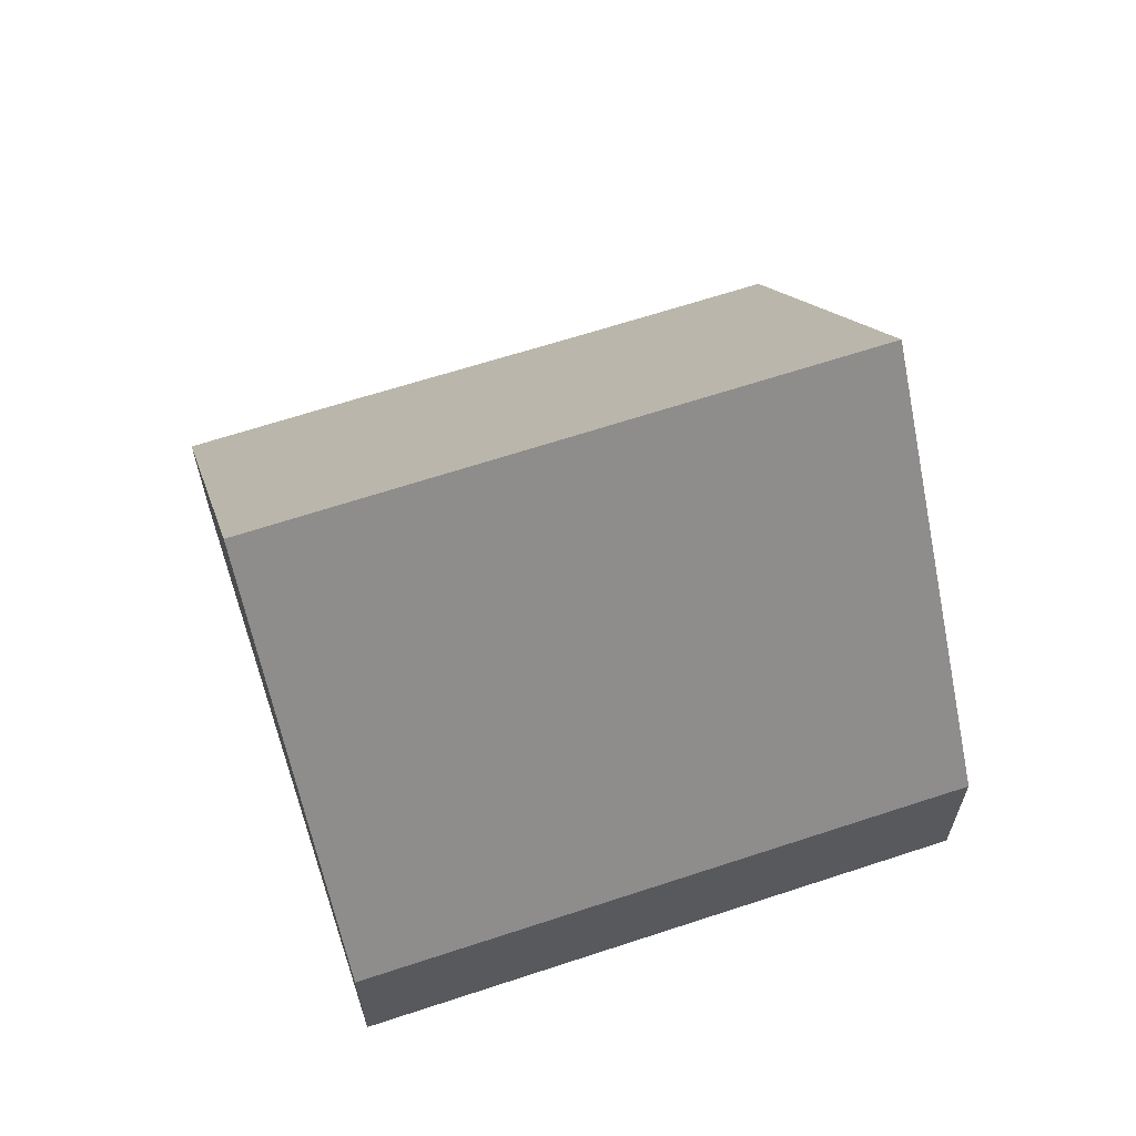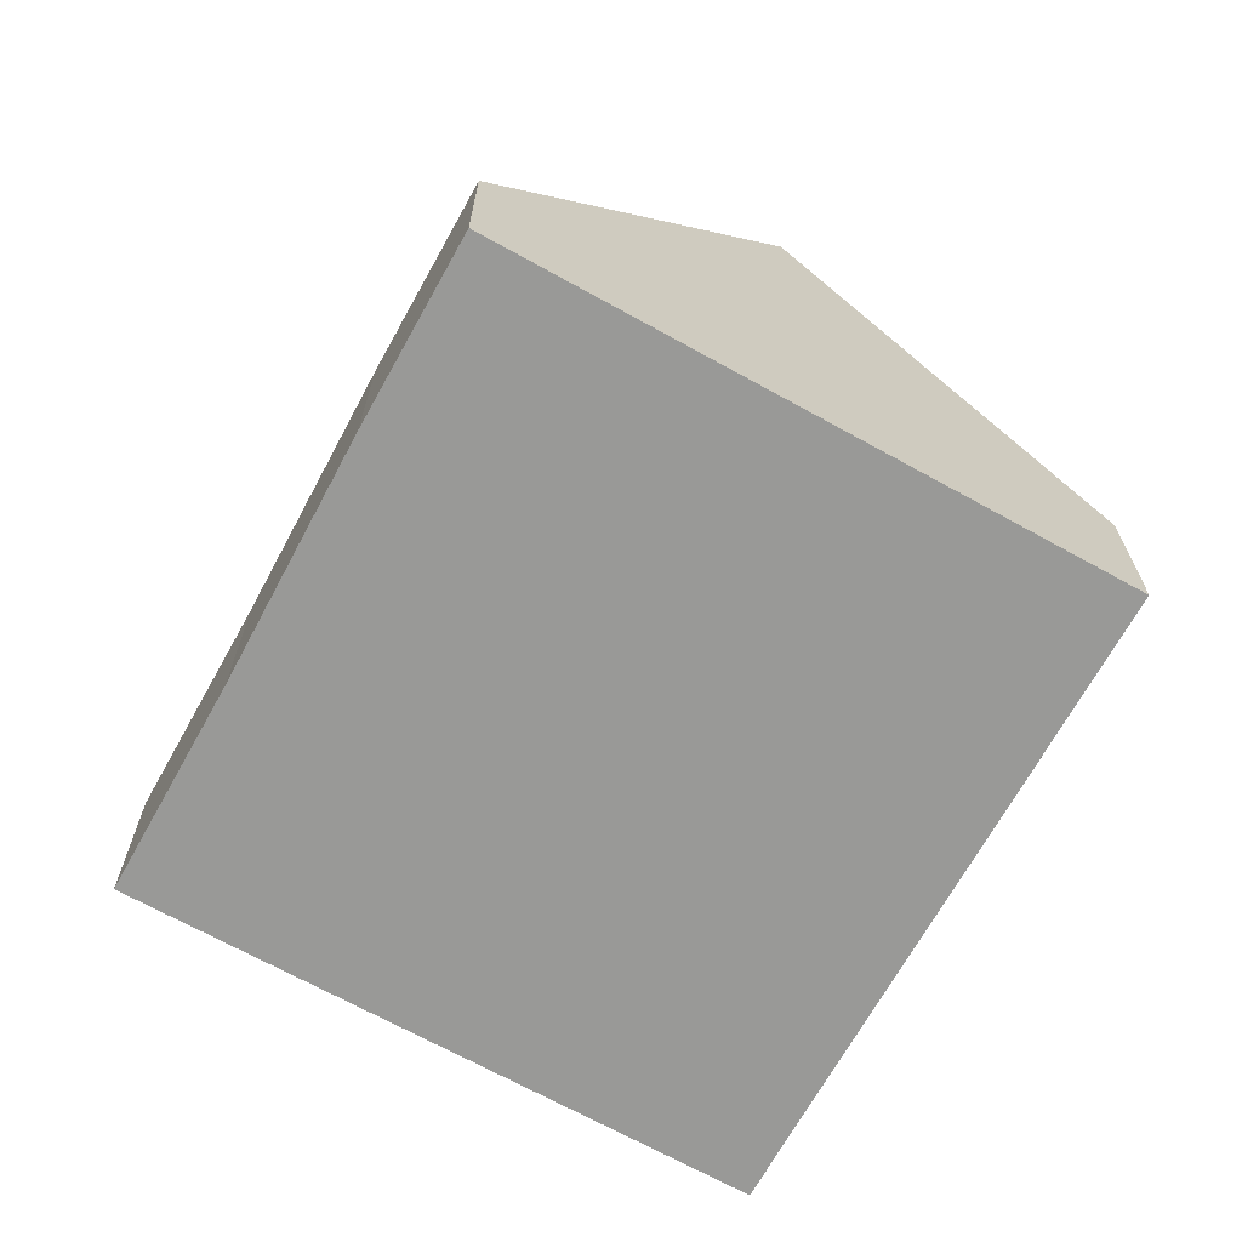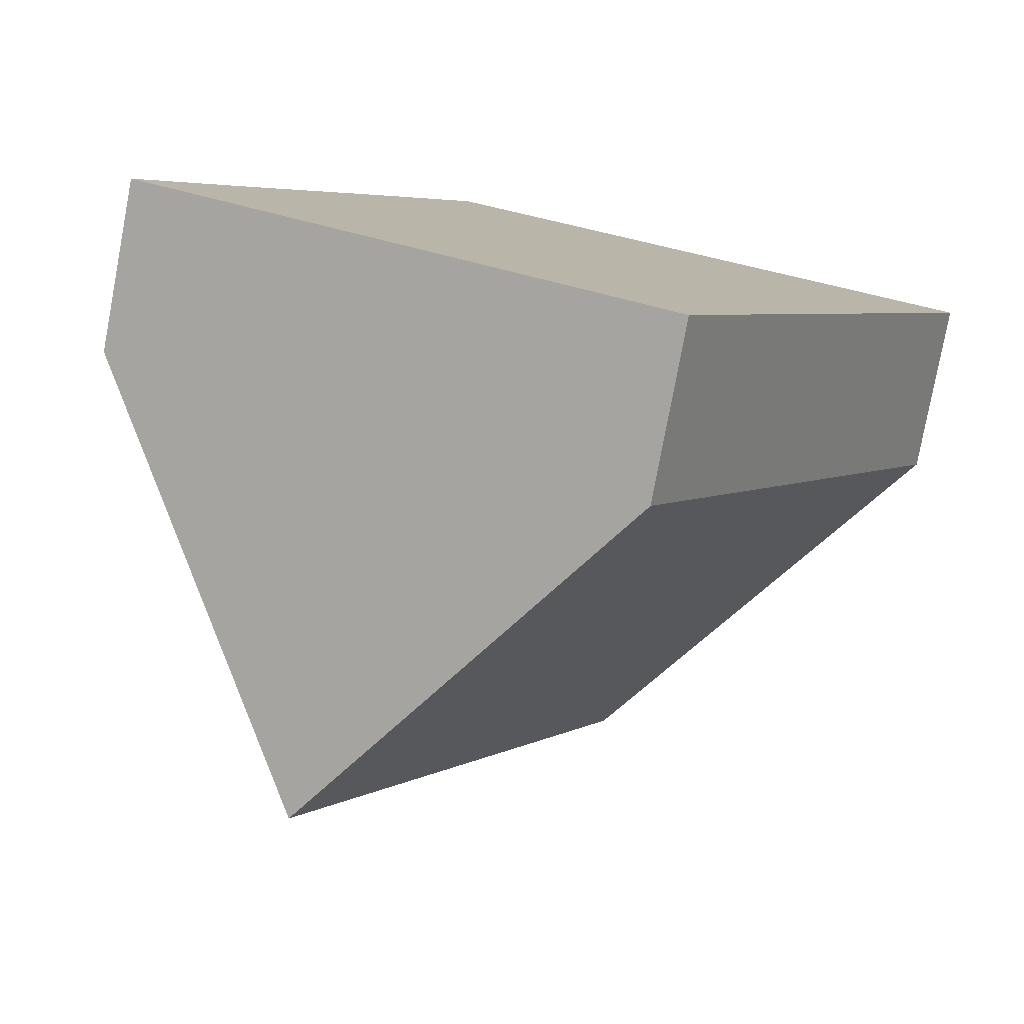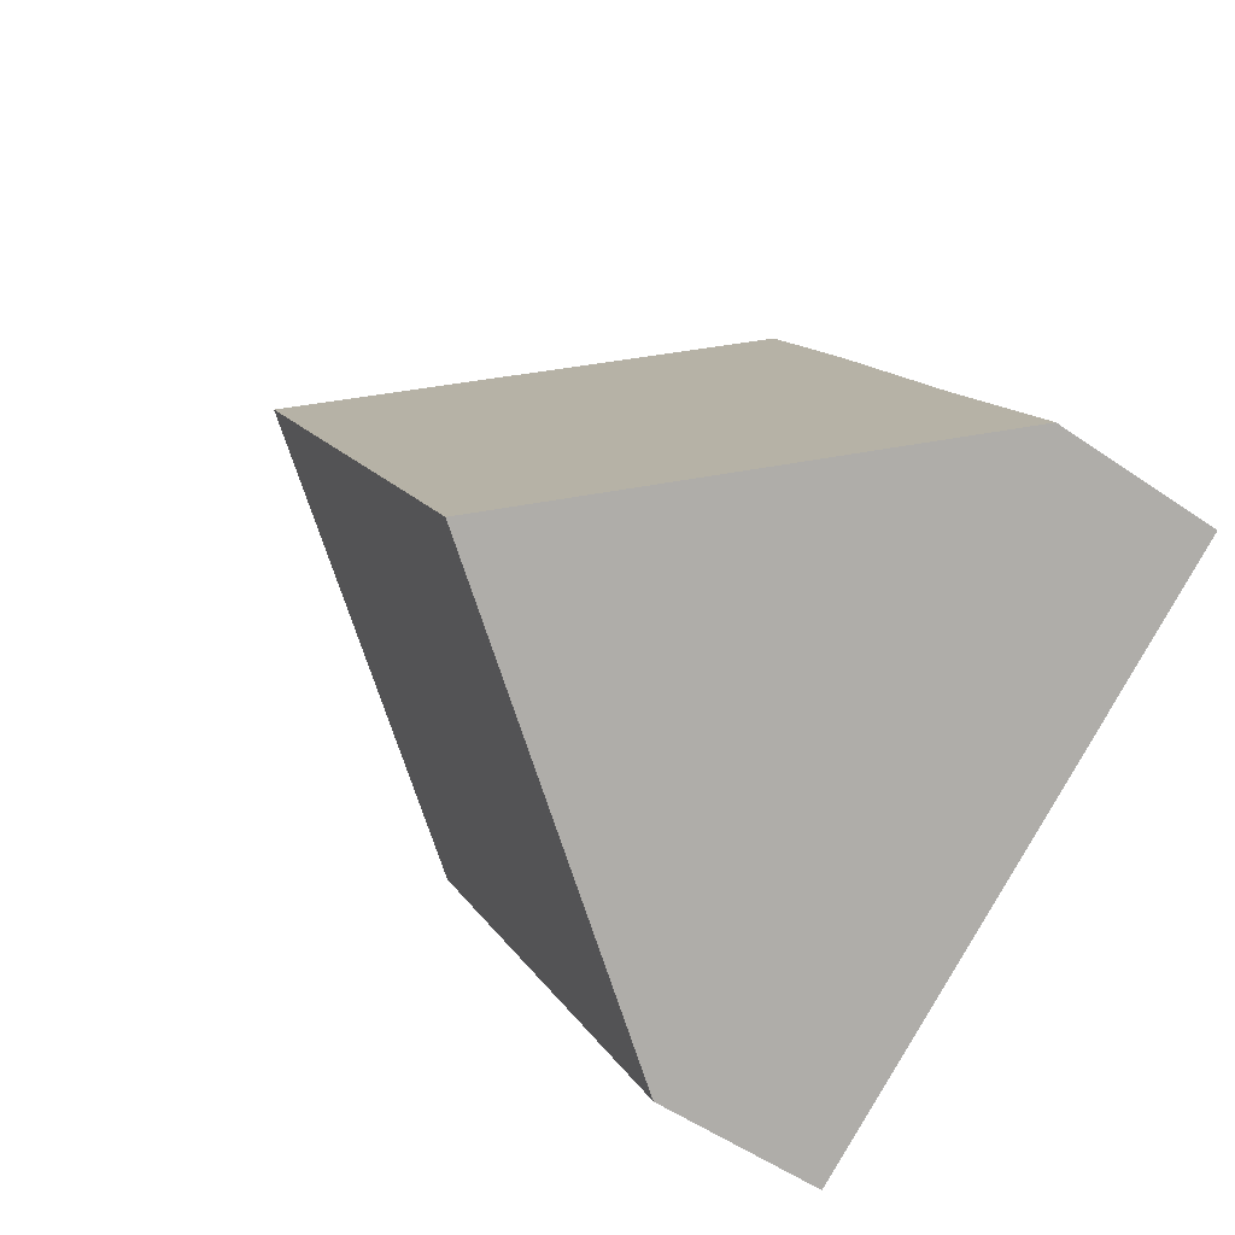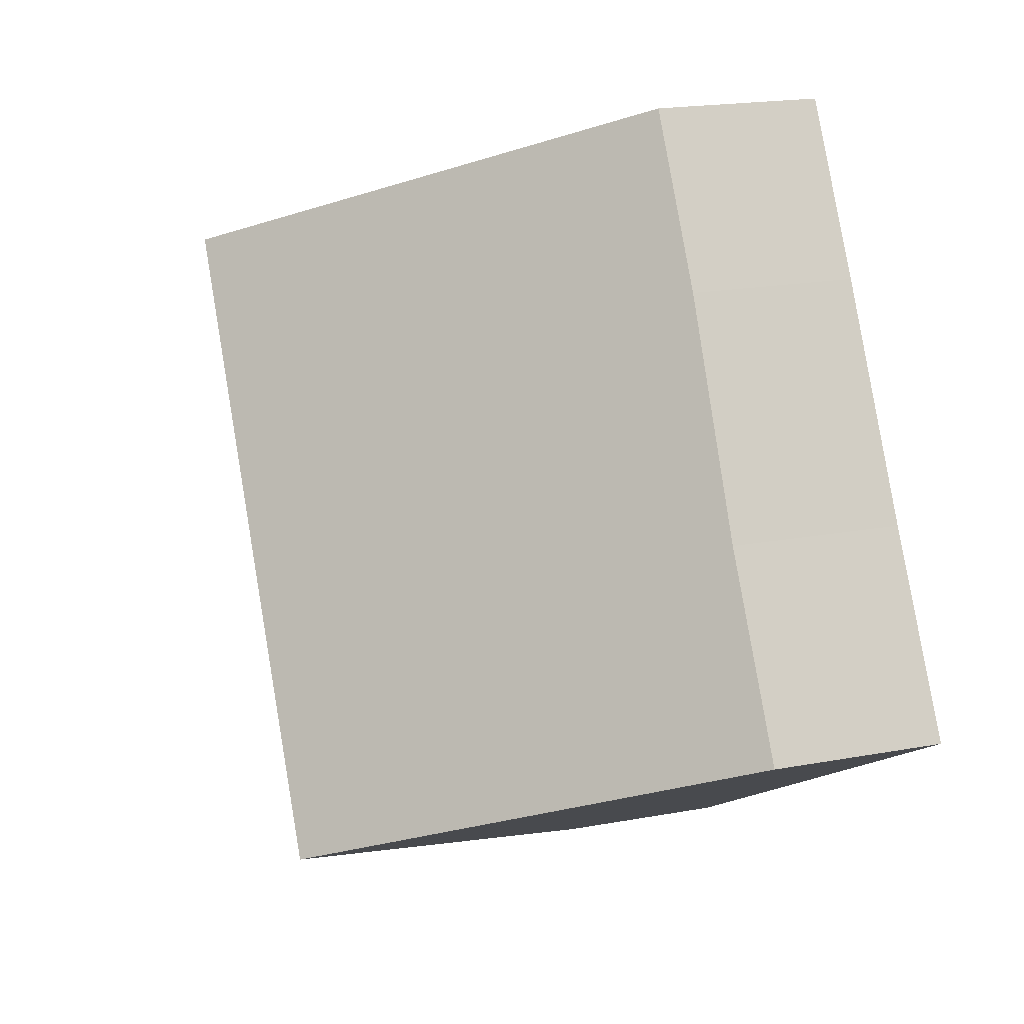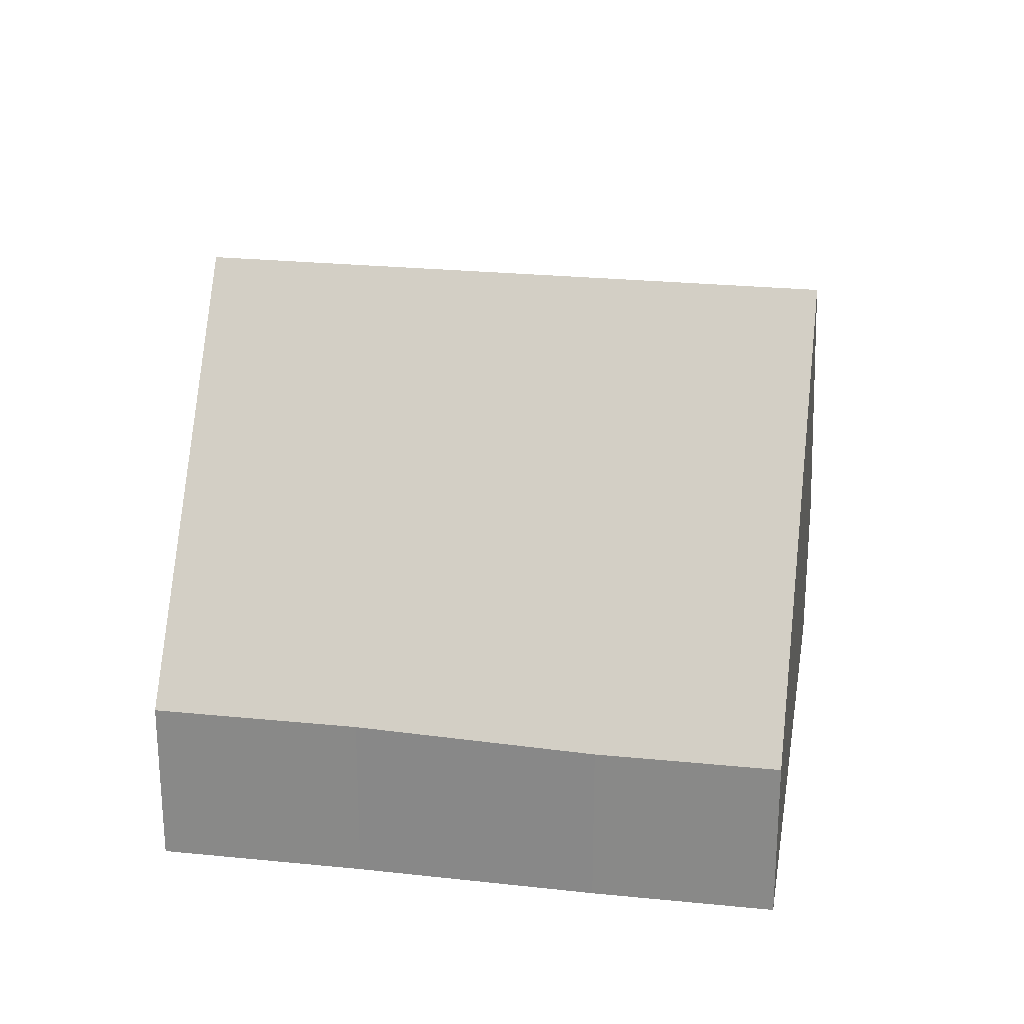
<metadata>
{"format":"obj","ext":"obj","renderer":"f3d","projection":"perspective","resolution":1024,"background":"white","views":[{"elev":65.3,"azim":102.2,"up":"+Y"},{"elev":-68.8,"azim":1.5,"up":"+Y"},{"elev":-79.0,"azim":-10.6,"up":"+Z"},{"elev":-53.3,"azim":-126.6,"up":"+Z"},{"elev":19.4,"azim":-109.2,"up":"+Z"},{"elev":25.3,"azim":-50.2,"up":"+Y"}]}
</metadata>
<code>
v  8.167 7.721 5.503
v  3.159 2.301 5.474
v  4.466 2.302 7.687
v  1.487 2.38 2.518
v  3.648 7.721 -2.154
v  0 2.38 1.457e-16
v  7.326 2.335 -4.325
v  11.85 2.335 3.332
v  0 0 0
v  1.487 -1.542e-16 2.518
v  3.159 -3.352e-16 5.474
v  4.466 -4.707e-16 7.687
v  8.167 -3.37e-16 5.503
v  11.85 -2.04e-16 3.332
v  7.326 2.648e-16 -4.325
v  3.648 1.319e-16 -2.154
g defaultobject
f 1 2 3
f 2 1 4
f 4 1 5
f 4 5 6
f 7 1 8
f 1 7 5
f 9 4 6
f 4 9 10
f 10 2 4
f 2 10 11
f 2 12 3
f 12 2 11
f 12 1 3
f 1 12 13
f 1 13 8
f 8 13 14
f 14 7 8
f 7 14 15
f 7 6 5
f 6 7 9
f 9 7 16
f 16 7 15
f 13 15 14
f 15 13 12
f 15 12 11
f 15 11 10
f 15 10 16
f 16 10 9

</code>
